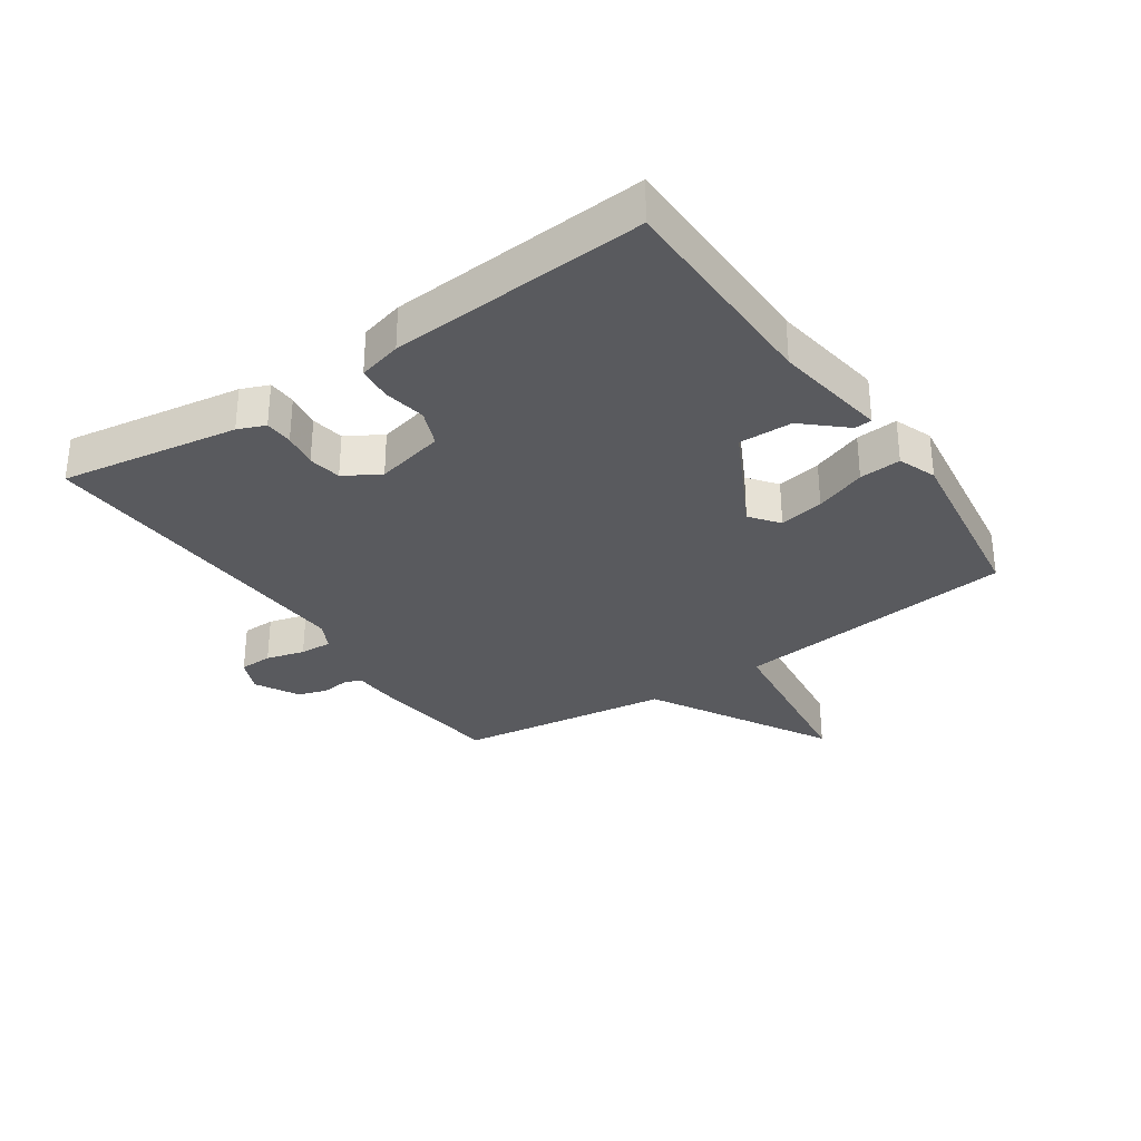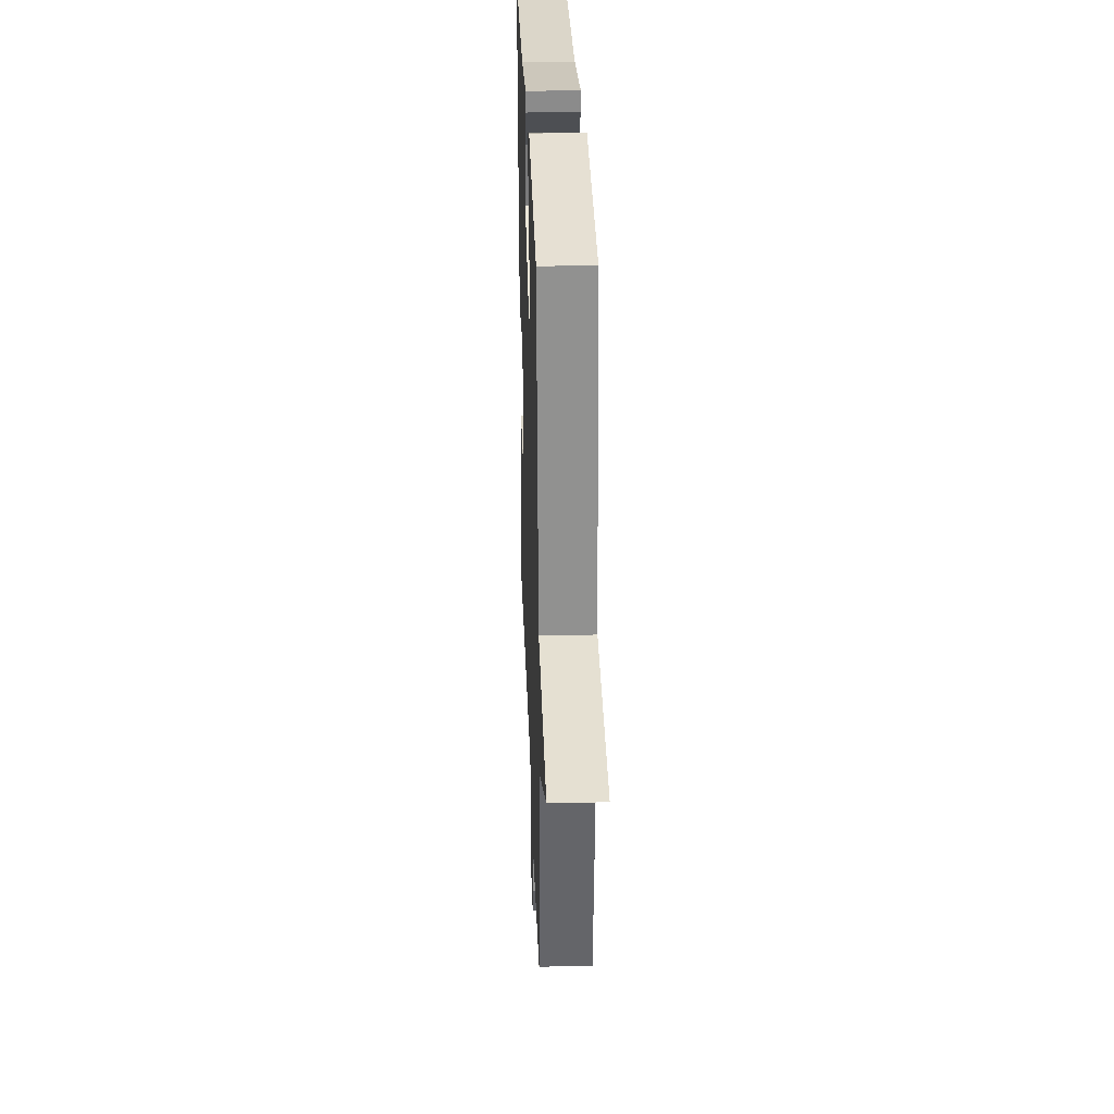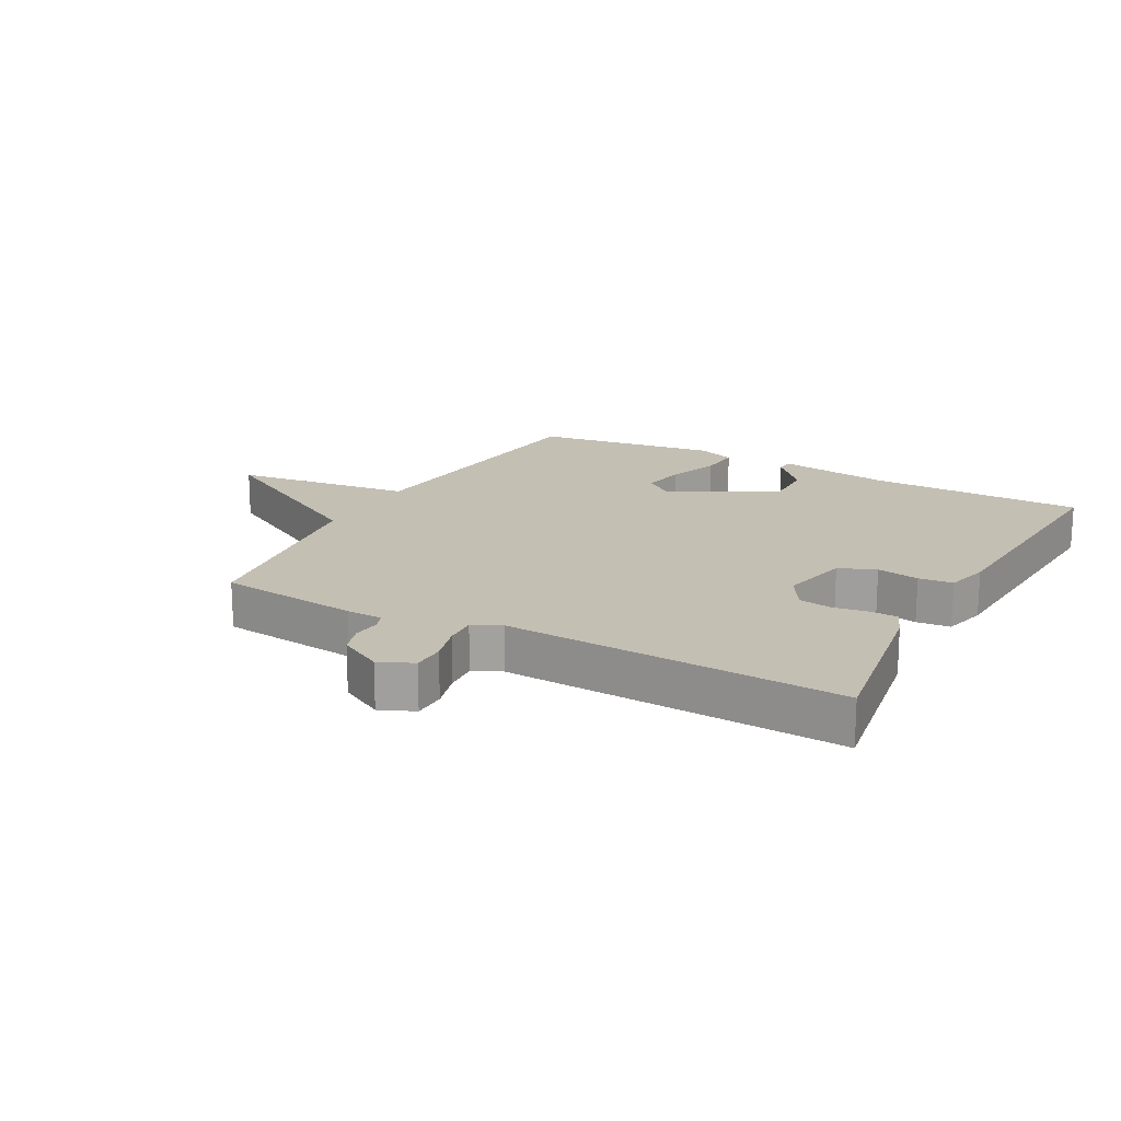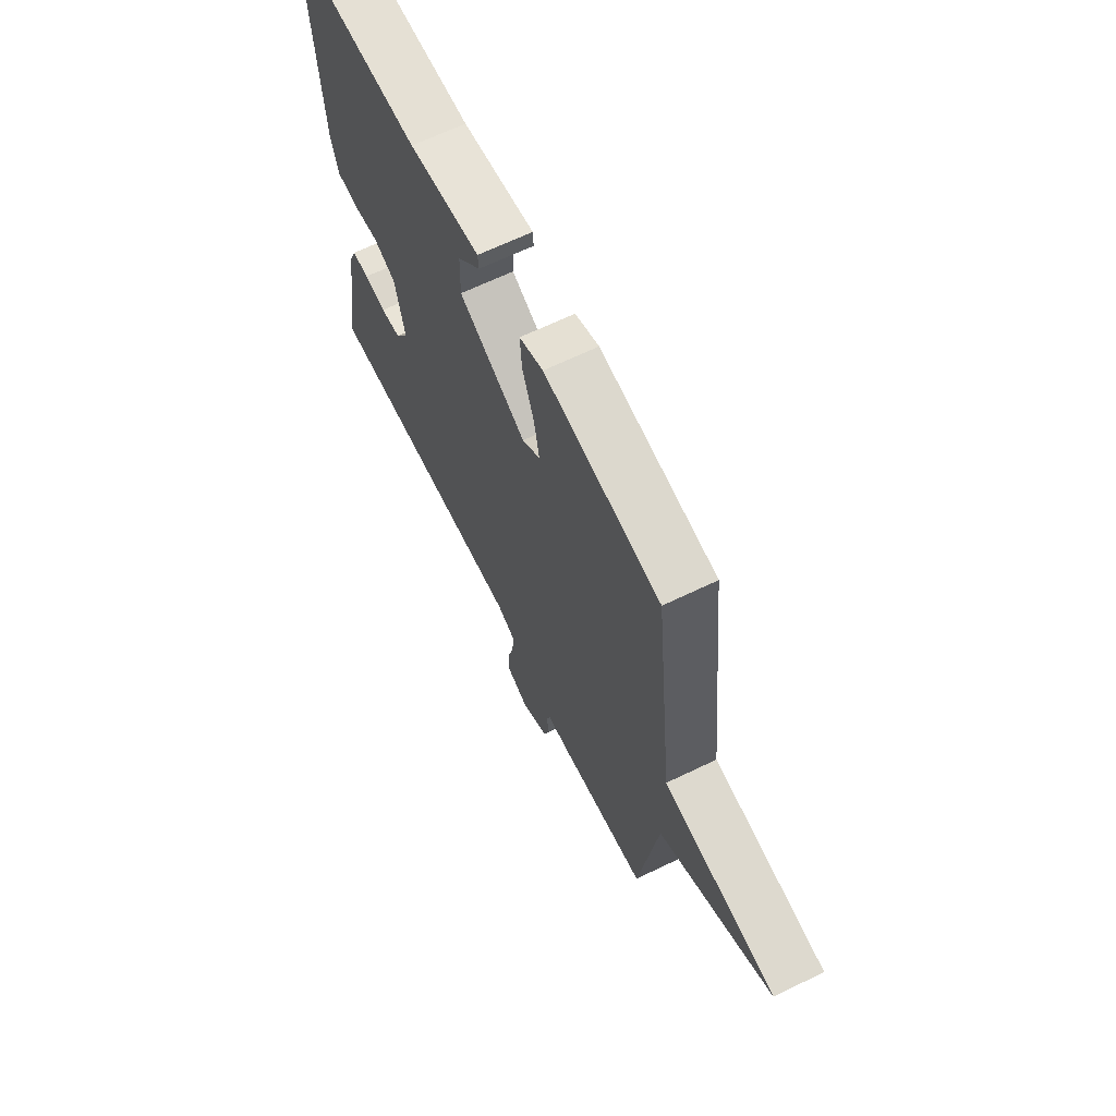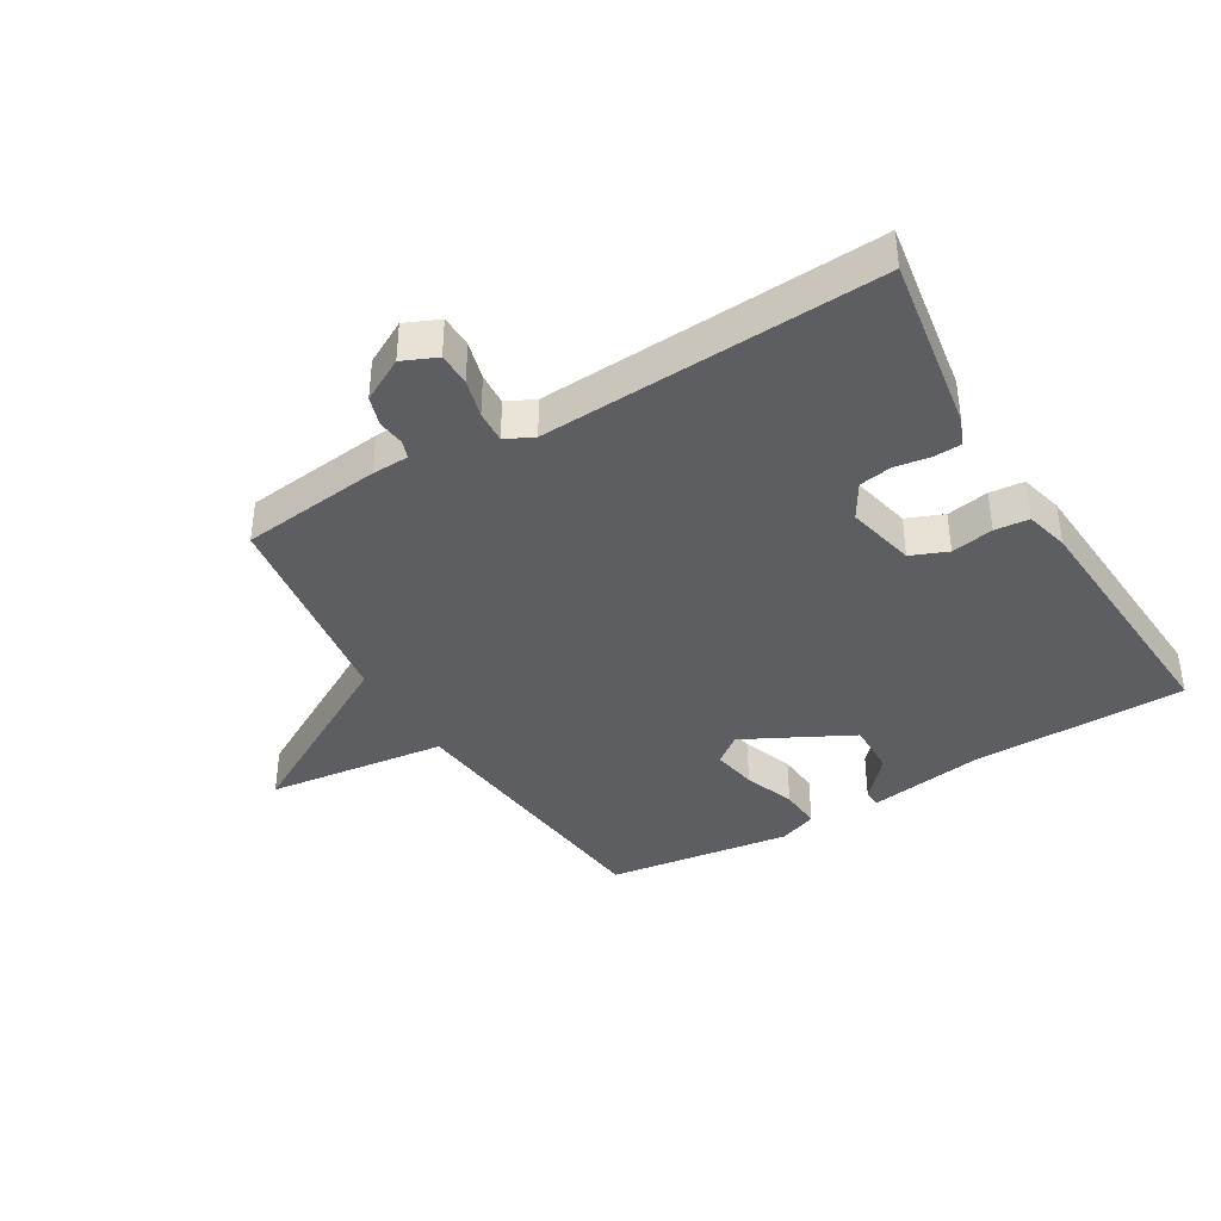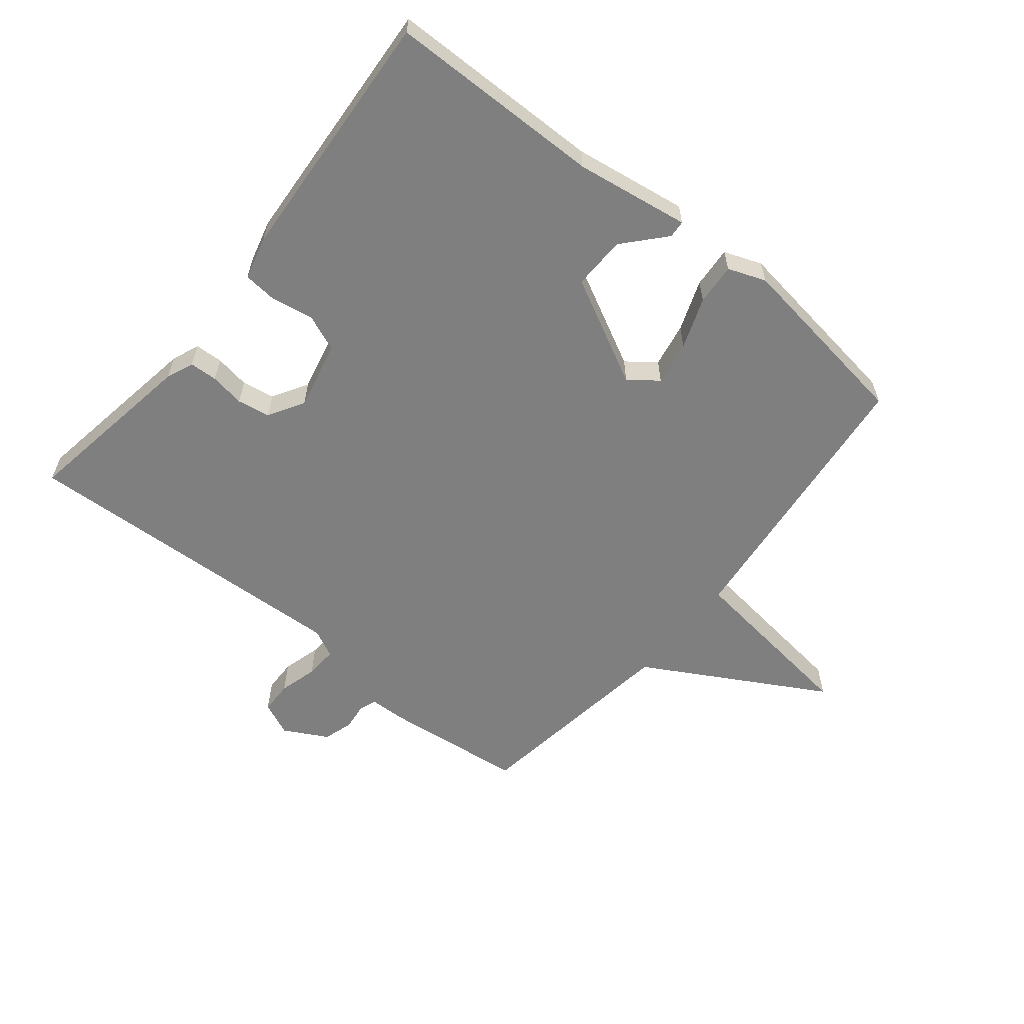
<metadata>
{"format":"obj","ext":"obj","renderer":"f3d","projection":"perspective","resolution":1024,"background":"white","views":[{"elev":-31.6,"azim":-55.6,"up":"+Y"},{"elev":30.4,"azim":88.0,"up":"+Z"},{"elev":17.7,"azim":-151.5,"up":"+Y"},{"elev":65.9,"azim":64.1,"up":"+Z"},{"elev":-39.1,"azim":-149.2,"up":"+Y"},{"elev":-59.8,"azim":-39.0,"up":"+Y"}]}
</metadata>
<code>
v -0.5 0.07 -0.5
v -0.454 0.07 -0.214
v -0.436 0.07 -0.17
v -0.391 0.07 -0.168
v -0.335 0.07 -0.177
v -0.282 0.07 -0.168
v -0.248 0.07 -0.111
v -0.273 0.07 0
v -0.332 0.07 0.024
v -0.4 0.07 0.012
v -0.455 0.07 0.017
v -0.473 0.07 0.087
v -0.5 0.07 0.5
v -0.153 0.07 0.504
v 0.031 0.07 0.532
v 0.033 0.07 0.504
v -0.026 0.07 0.438
v -0.028 0.07 0.352
v 0.144 0.07 0.263
v 0.19 0.07 0.298
v 0.177 0.07 0.37
v 0.147 0.07 0.452
v 0.142 0.07 0.519
v 0.203 0.07 0.542
v 0.5 0.07 0.5
v 0.549 0.07 0.043
v 0.839 0.07 0.007
v 0.549 0.07 -0.157
v 0.5 0.07 -0.5
v 0.273 0.07 -0.526
v 0.214 0.07 -0.528
v 0.204 0.07 -0.556
v 0.209 0.07 -0.6
v 0.194 0.07 -0.647
v 0.124 0.07 -0.685
v 0.069 0.07 -0.661
v 0.068 0.07 -0.608
v 0.085 0.07 -0.546
v 0.088 0.07 -0.494
v 0.043 0.07 -0.472
v -0.5 0 -0.5
v -0.454 0 -0.214
v -0.436 0 -0.17
v -0.391 0 -0.168
v -0.335 0 -0.177
v -0.282 0 -0.168
v -0.248 0 -0.111
v -0.273 0 0
v -0.332 0 0.024
v -0.4 0 0.012
v -0.455 0 0.017
v -0.473 0 0.087
v -0.5 0 0.5
v -0.153 0 0.504
v 0.031 0 0.532
v 0.033 0 0.504
v -0.026 0 0.438
v -0.028 0 0.352
v 0.144 0 0.263
v 0.19 0 0.298
v 0.177 0 0.37
v 0.147 0 0.452
v 0.142 0 0.519
v 0.203 0 0.542
v 0.5 0 0.5
v 0.549 0 0.043
v 0.839 0 0.007
v 0.549 0 -0.157
v 0.5 0 -0.5
v 0.273 0 -0.526
v 0.214 0 -0.528
v 0.204 0 -0.556
v 0.209 0 -0.6
v 0.194 0 -0.647
v 0.124 0 -0.685
v 0.069 0 -0.661
v 0.068 0 -0.608
v 0.085 0 -0.546
v 0.088 0 -0.494
v 0.043 0 -0.472
f 36 37 38
f 35 36 38
f 34 35 38
f 33 34 38
f 32 33 38
f 31 32 38 39
f 31 39 40
f 30 31 40
f 29 30 40
f 28 29 40
f 26 27 28
f 25 26 28
f 24 25 28
f 23 24 28
f 22 23 28
f 21 22 28
f 20 21 28
f 28 40 1
f 20 28 1
f 19 20 1
f 14 15 16 17
f 14 17 18
f 13 14 18
f 12 13 18
f 11 12 18
f 10 11 18
f 9 10 18
f 8 9 18 19
f 3 4 5
f 2 3 5
f 1 2 5
f 1 5 6
f 19 1 6
f 7 8 19
f 6 7 19
f 78 77 76
f 78 76 75
f 78 75 74
f 78 74 73
f 78 73 72
f 79 78 72 71
f 80 79 71
f 80 71 70
f 80 70 69
f 80 69 68
f 68 67 66
f 68 66 65
f 68 65 64
f 68 64 63
f 68 63 62
f 68 62 61
f 68 61 60
f 41 80 68
f 41 68 60
f 41 60 59
f 57 56 55 54
f 58 57 54
f 58 54 53
f 58 53 52
f 58 52 51
f 58 51 50
f 58 50 49
f 59 58 49 48
f 45 44 43
f 45 43 42
f 45 42 41
f 46 45 41
f 46 41 59
f 59 48 47
f 59 47 46
f 1 41 42 2
f 2 42 43 3
f 3 43 44 4
f 4 44 45 5
f 5 45 46 6
f 6 46 47 7
f 7 47 48 8
f 8 48 49 9
f 9 49 50 10
f 10 50 51 11
f 11 51 52 12
f 12 52 53 13
f 13 53 54 14
f 14 54 55 15
f 15 55 56 16
f 16 56 57 17
f 17 57 58 18
f 18 58 59 19
f 19 59 60 20
f 20 60 61 21
f 21 61 62 22
f 22 62 63 23
f 23 63 64 24
f 24 64 65 25
f 25 65 66 26
f 26 66 67 27
f 27 67 68 28
f 28 68 69 29
f 29 69 70 30
f 30 70 71 31
f 31 71 72 32
f 32 72 73 33
f 33 73 74 34
f 34 74 75 35
f 35 75 76 36
f 36 76 77 37
f 37 77 78 38
f 38 78 79 39
f 39 79 80 40
f 40 80 41 1

</code>
